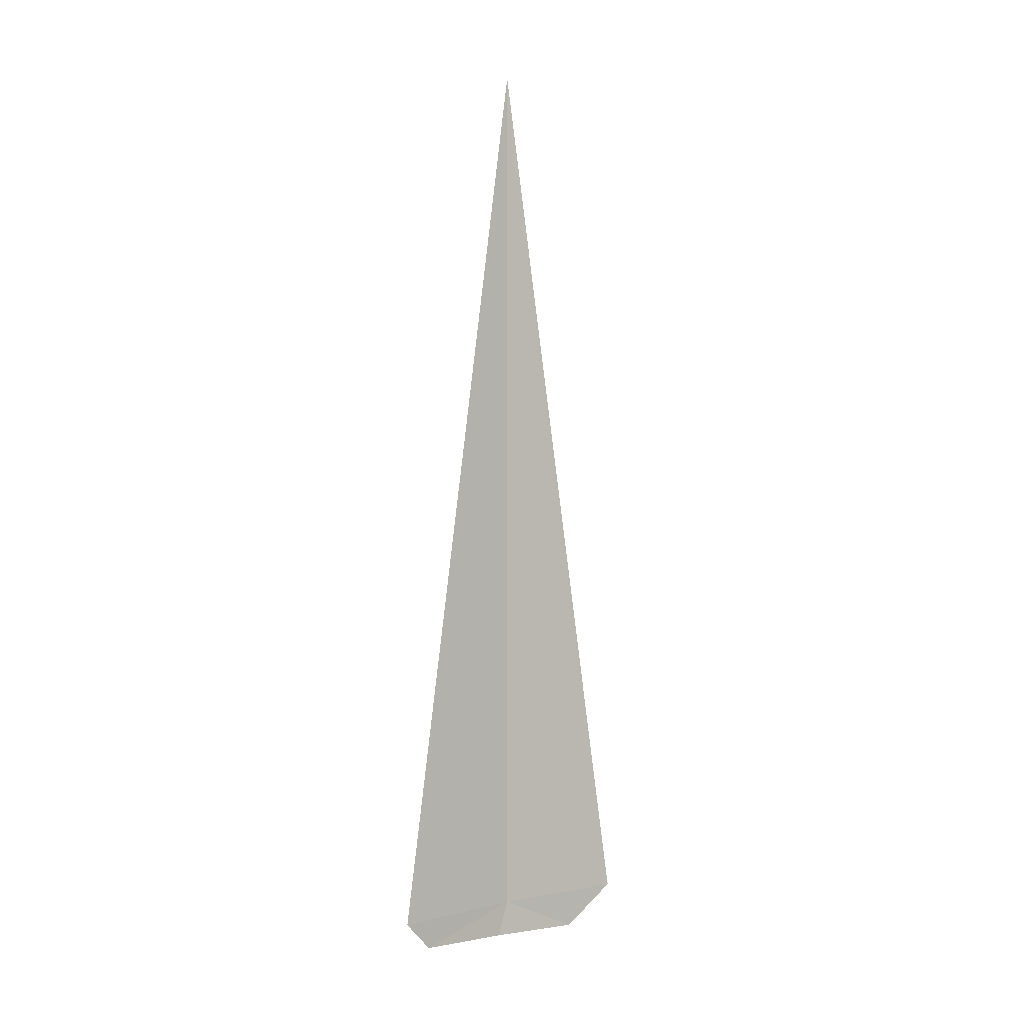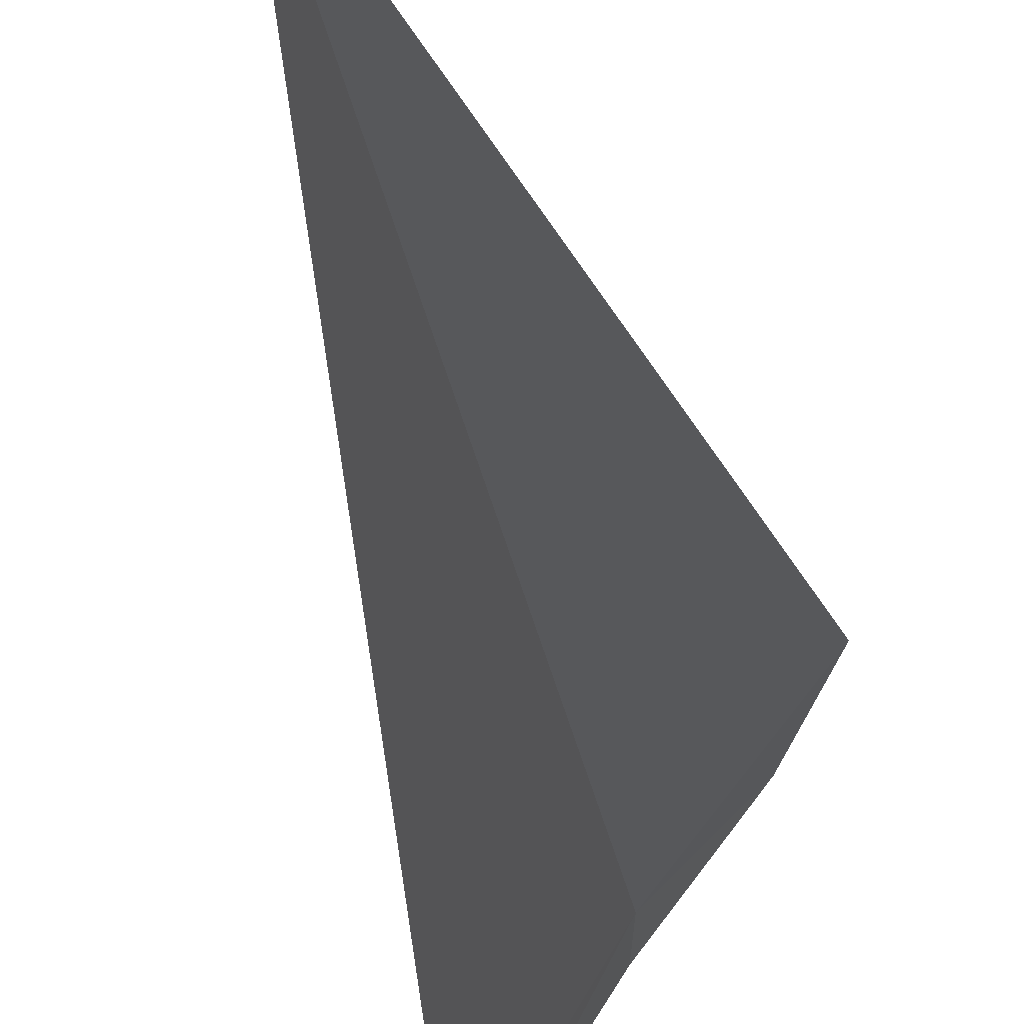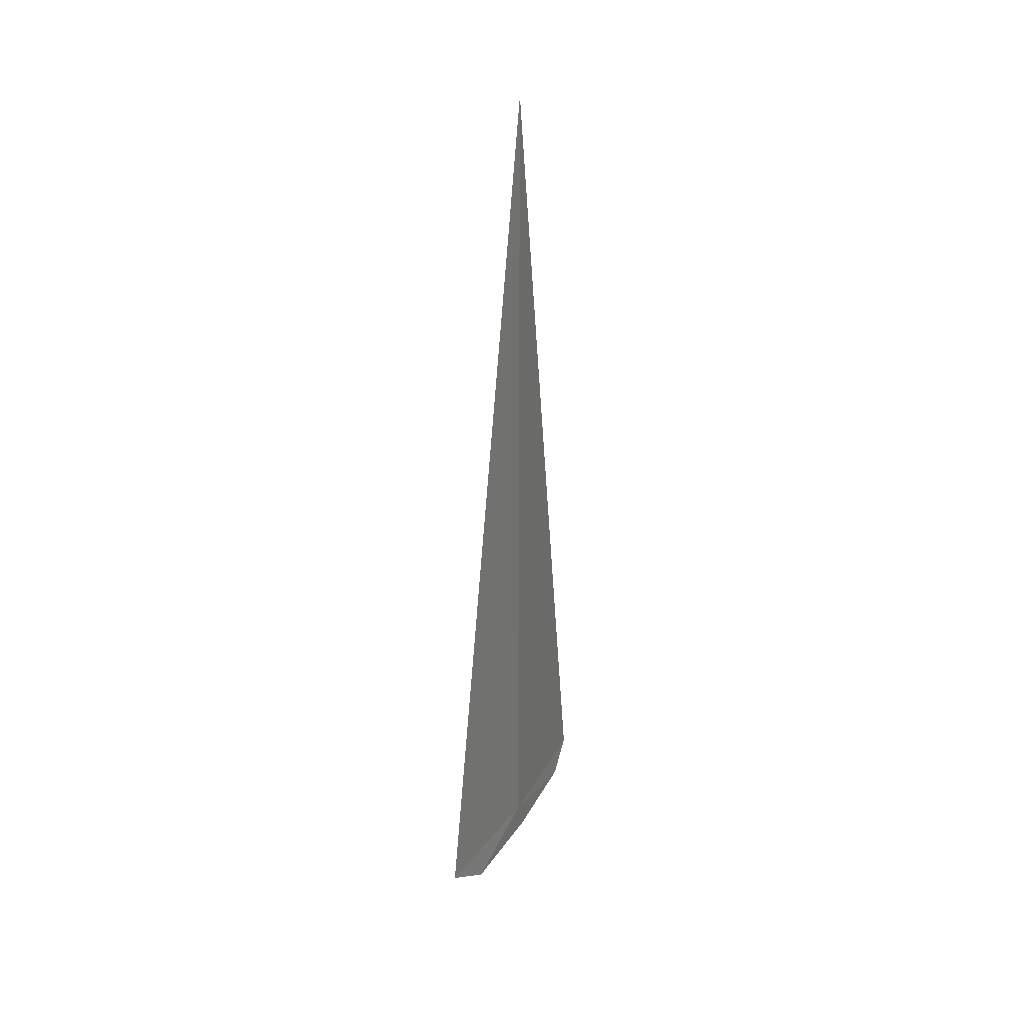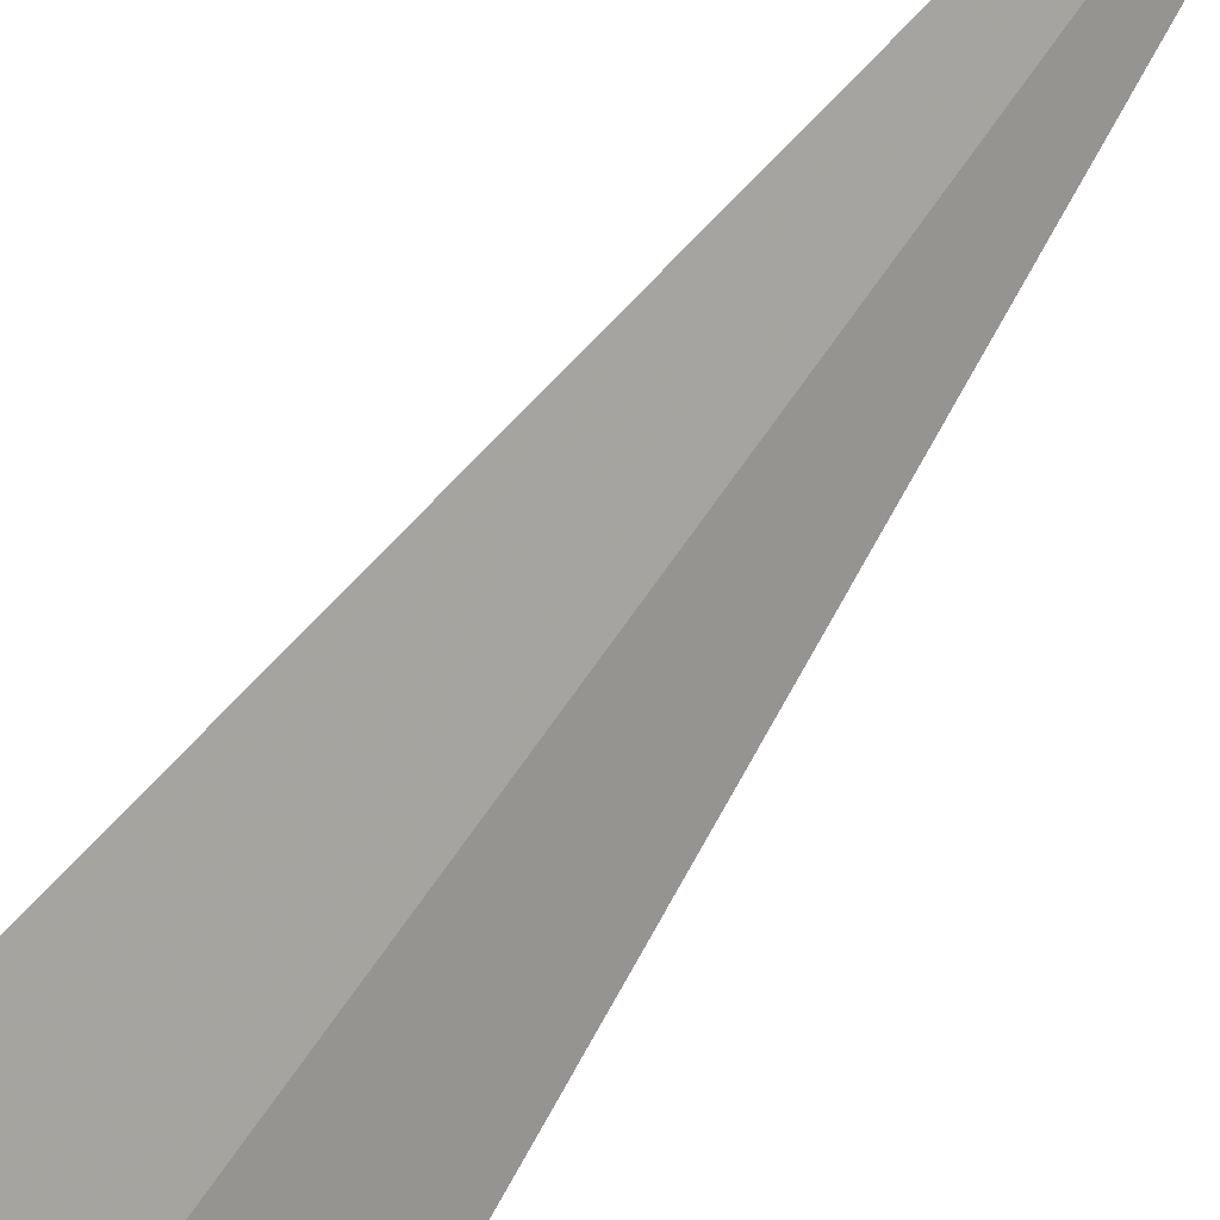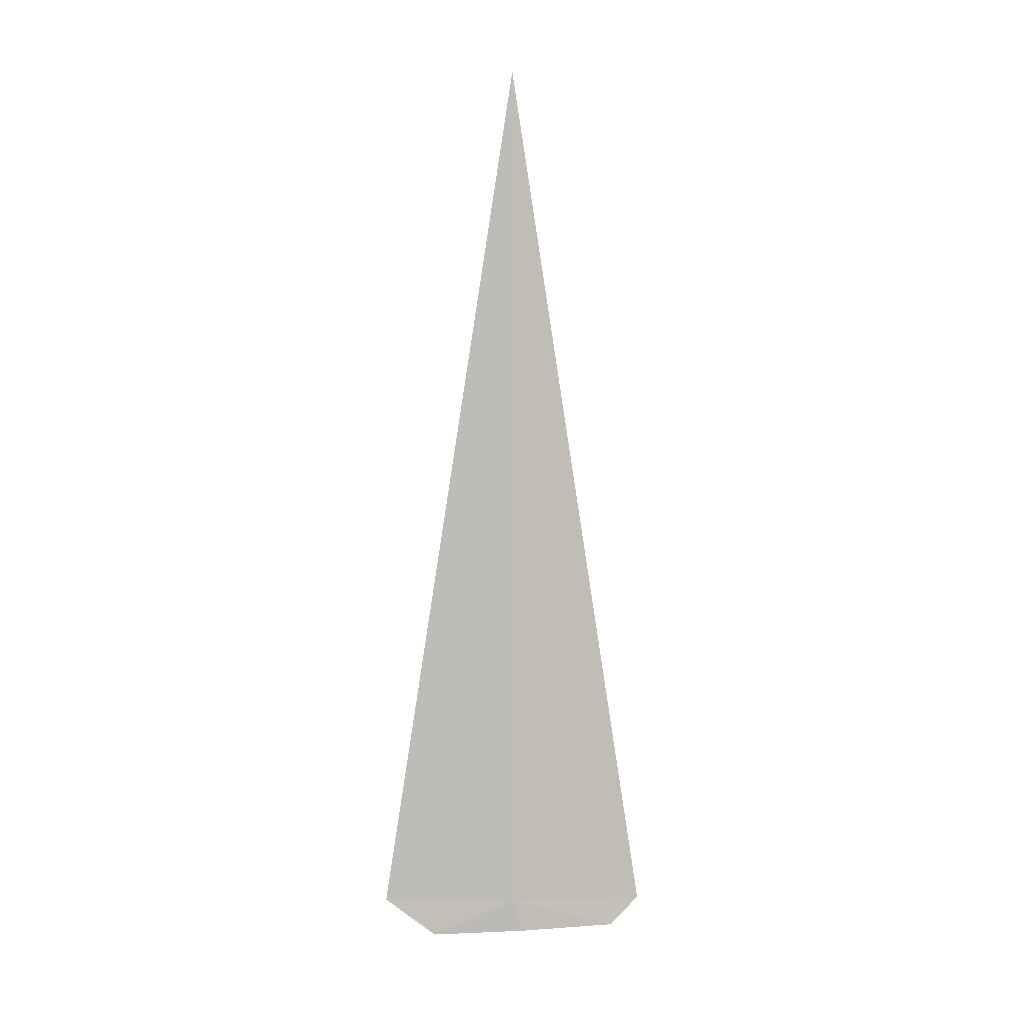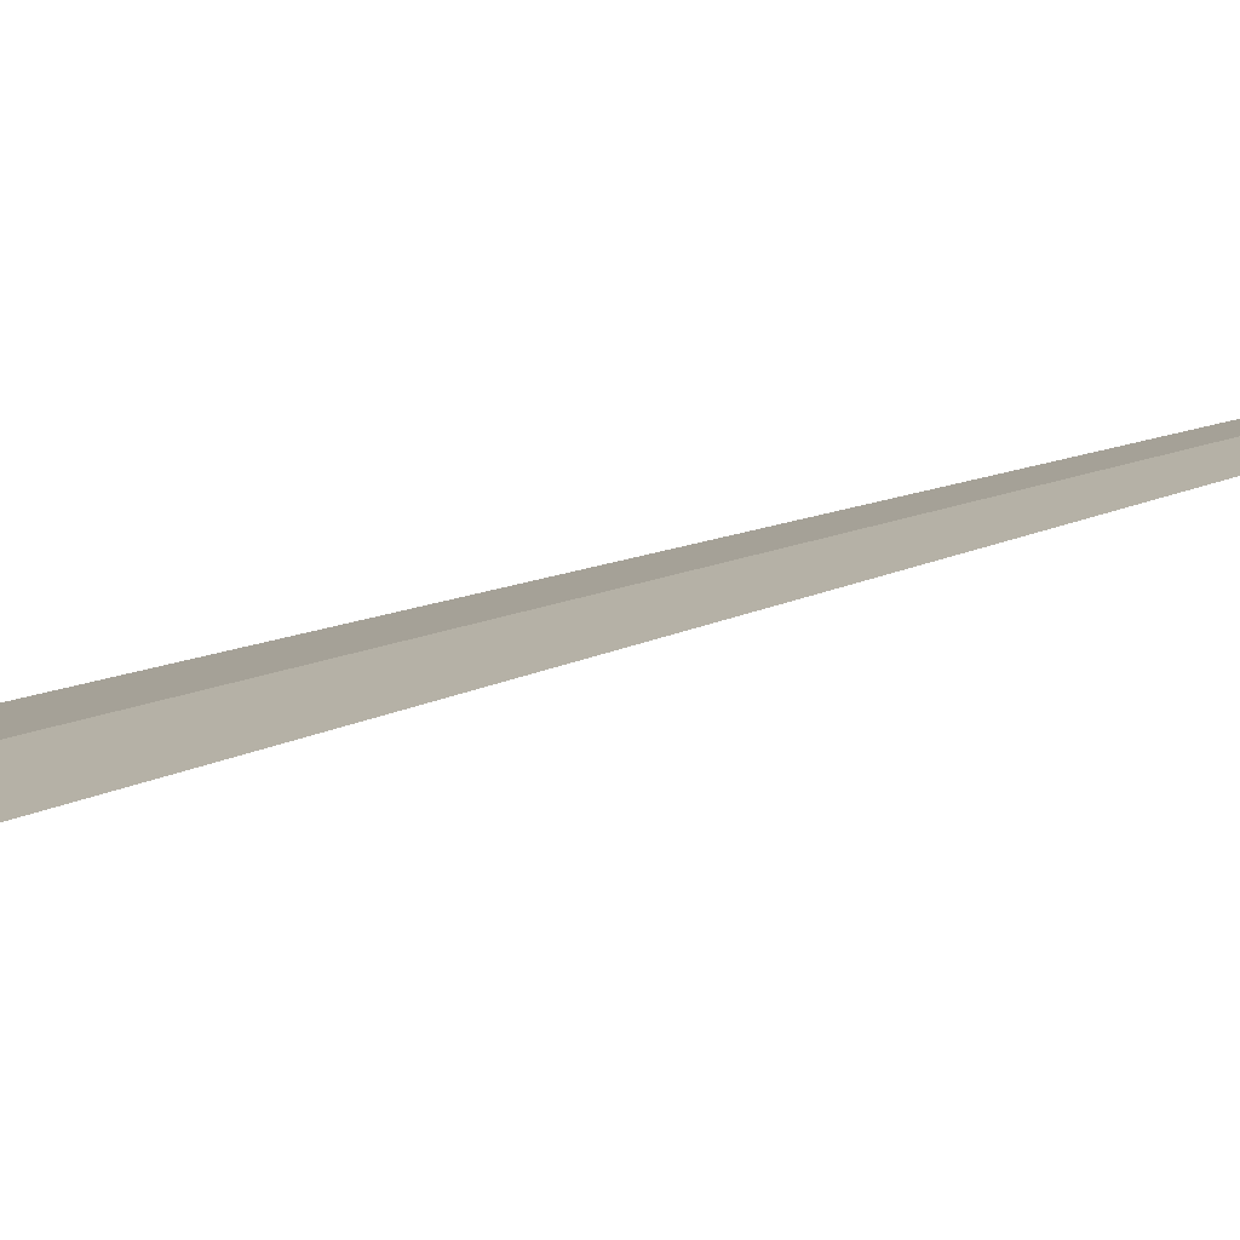
<metadata>
{"format":"obj","ext":"obj","renderer":"f3d","projection":"perspective","resolution":1024,"background":"white","views":[{"elev":2.1,"azim":17.3,"up":"+Z"},{"elev":-22.2,"azim":7.4,"up":"+Y"},{"elev":33.3,"azim":173.9,"up":"+Z"},{"elev":66.4,"azim":-145.9,"up":"+Y"},{"elev":5.0,"azim":-126.8,"up":"+Z"},{"elev":-44.4,"azim":-70.8,"up":"+Y"}]}
</metadata>
<code>
v -21.61 20.34 -17.5
v -21.24 20.82 -17.5
v -21.39 20.64 -17.67
v -21.64 20.3 -17.65
v -21.87 19.93 -17.63
v -21.93 19.82 -17.5
v -21.61 20.34 -13.61
f 1 2 3
f 1 3 4
f 1 4 5
f 1 5 6
f 1 7 2
f 1 6 7

</code>
